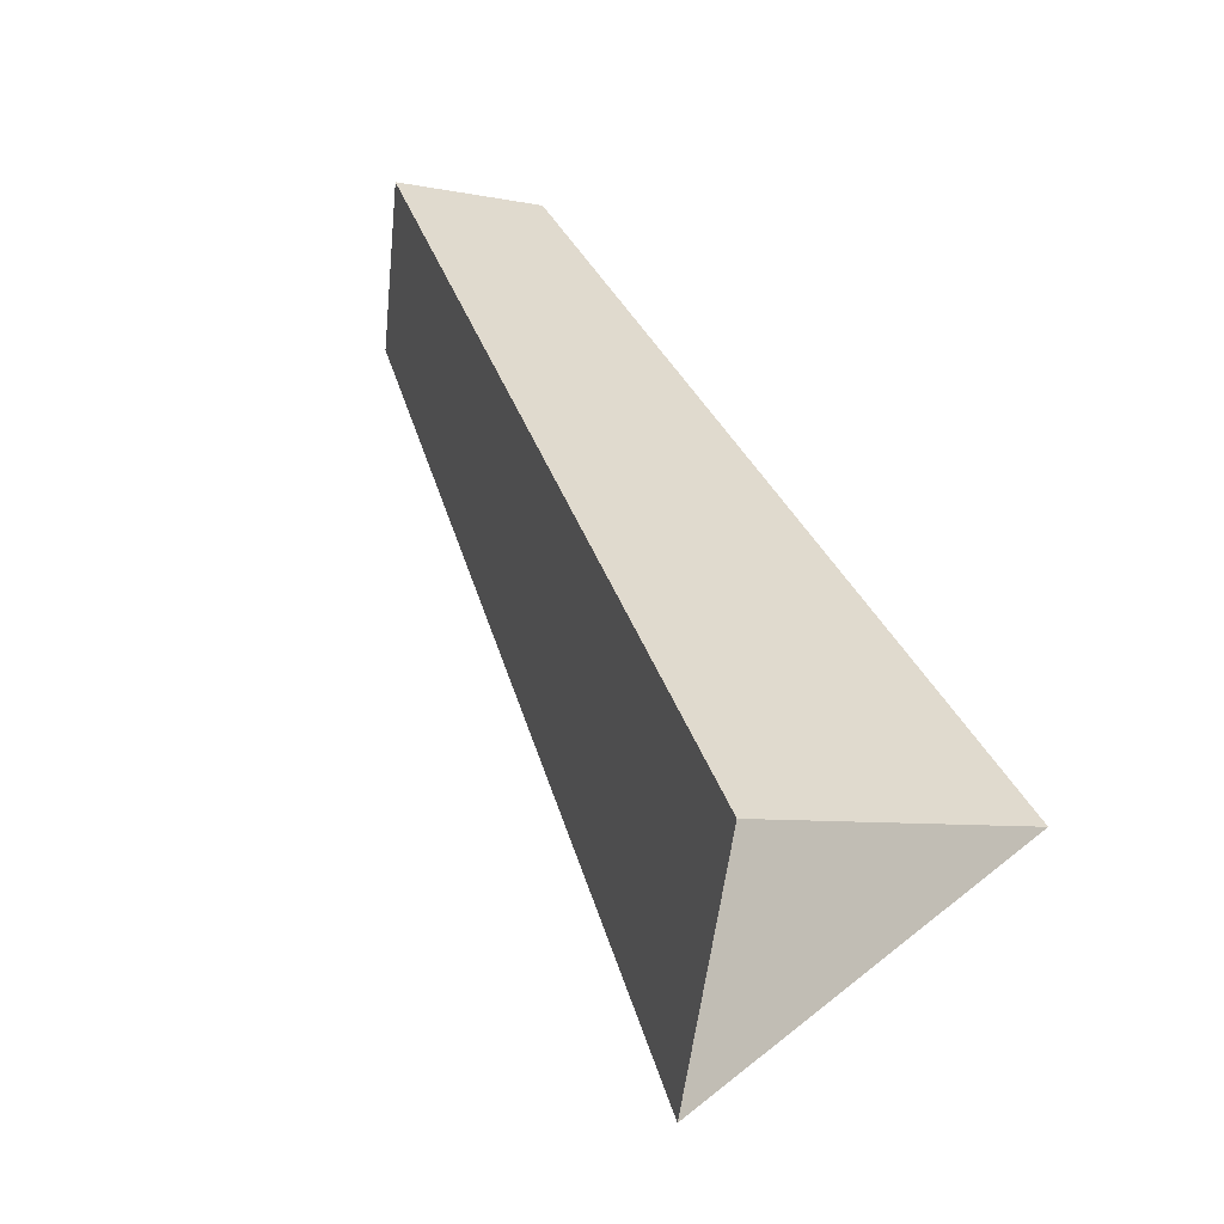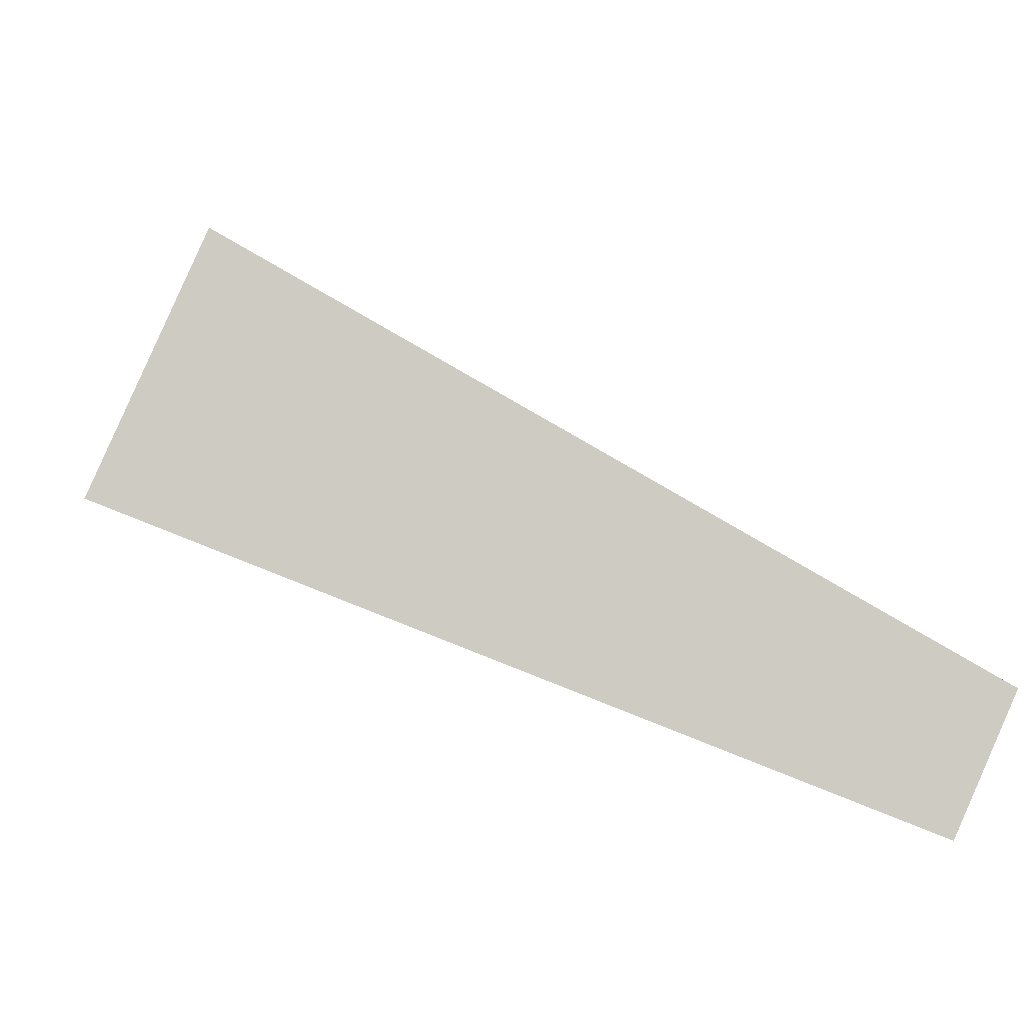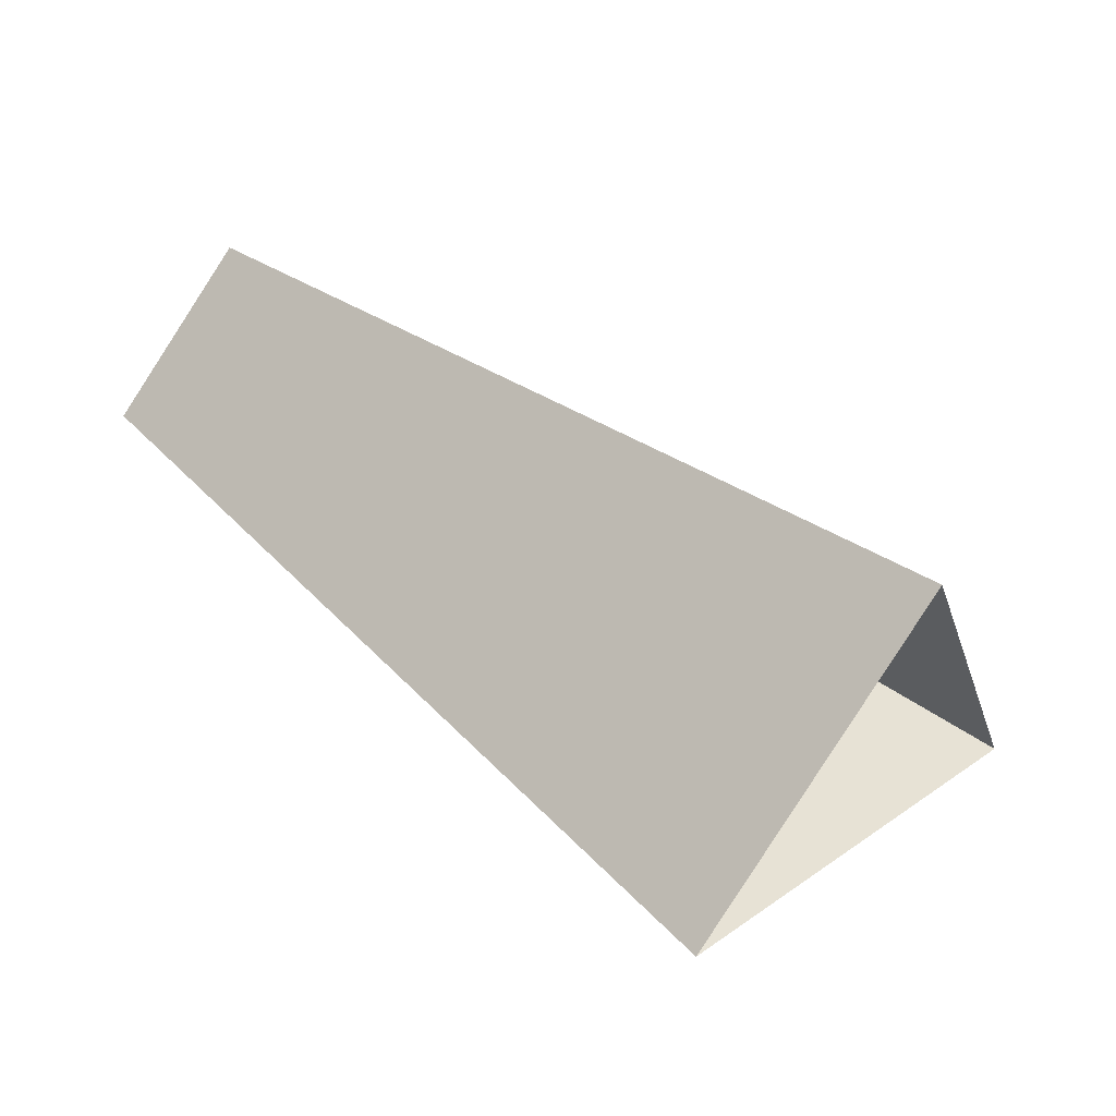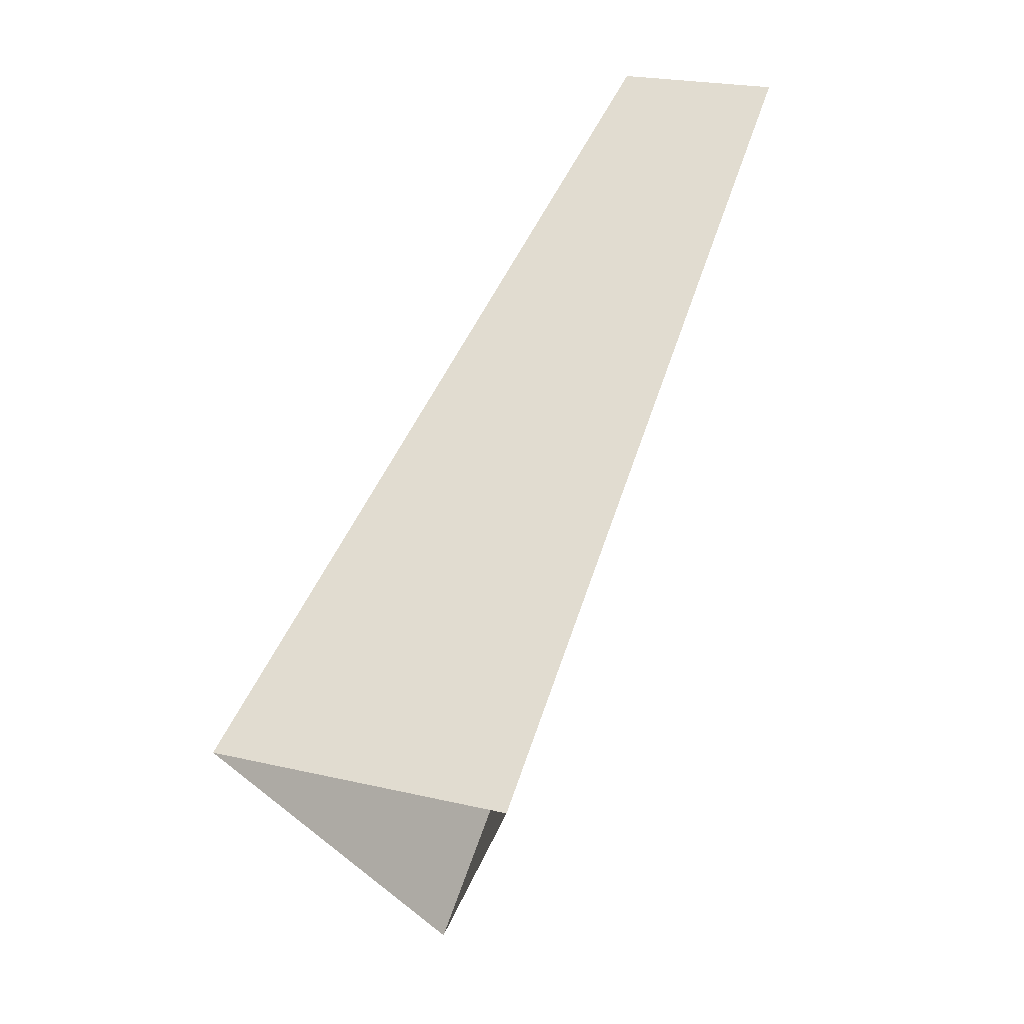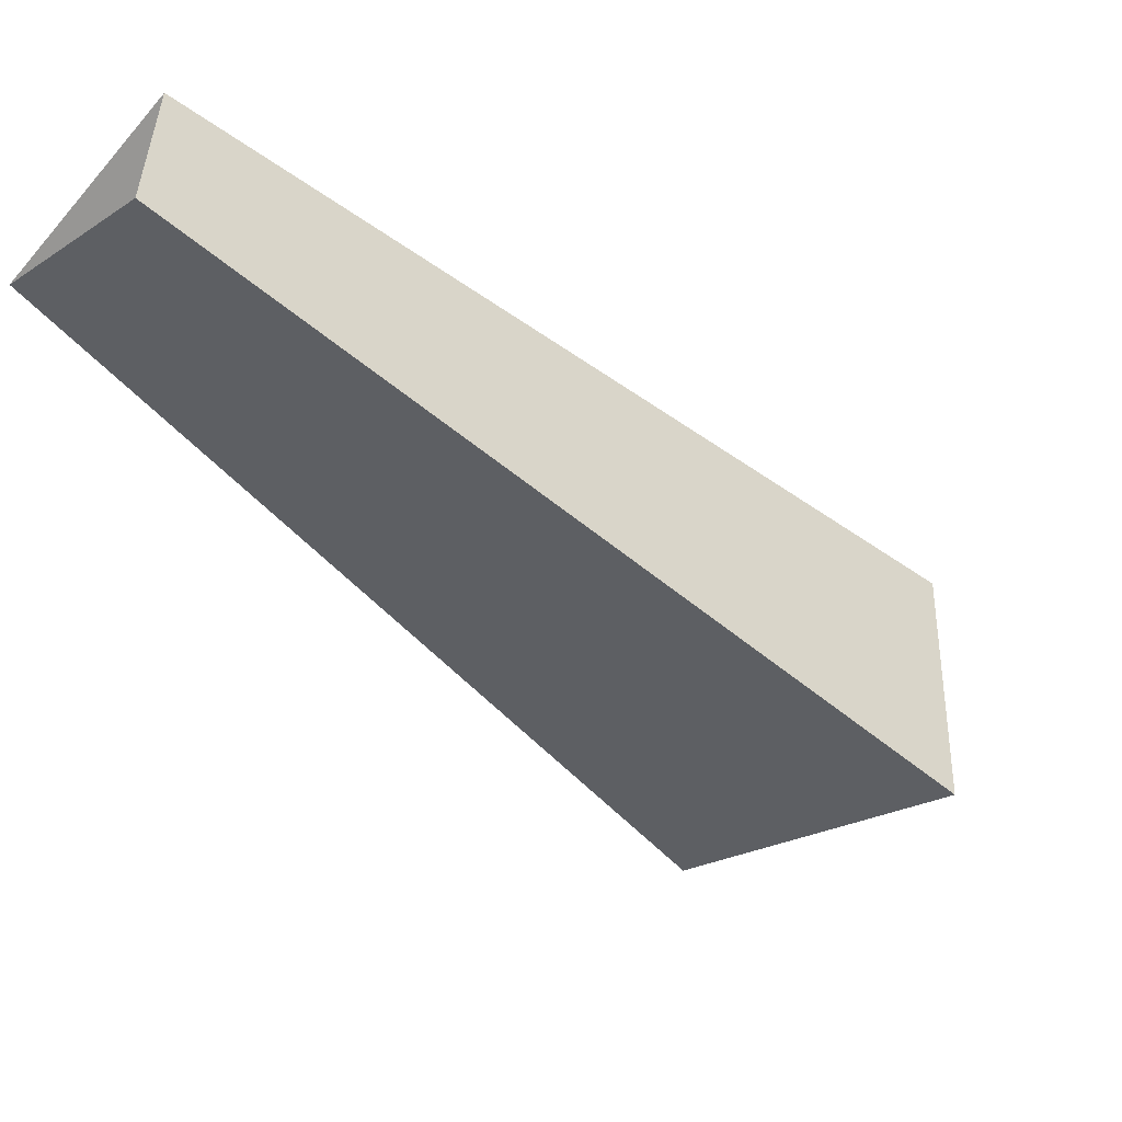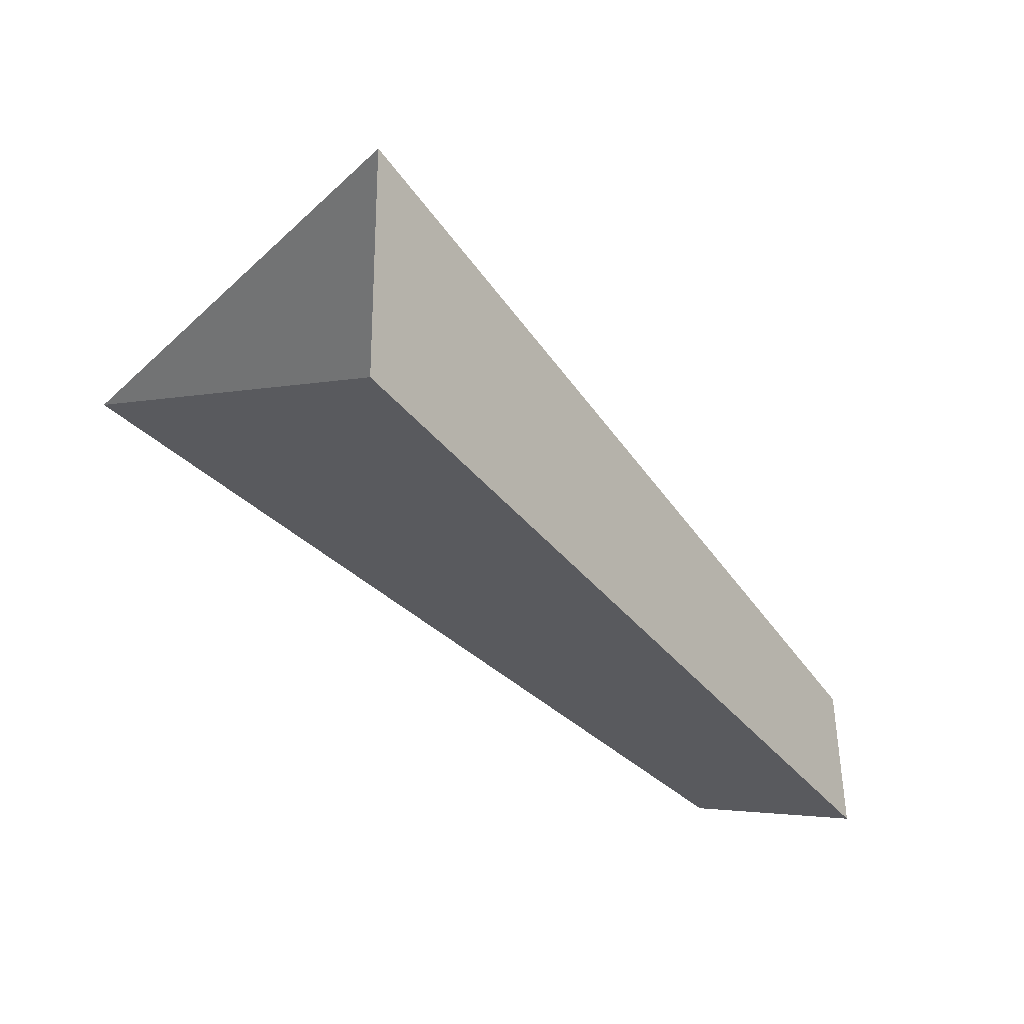
<metadata>
{"format":"obj","ext":"obj","renderer":"f3d","projection":"perspective","resolution":1024,"background":"white","views":[{"elev":-1.5,"azim":28.0,"up":"+Y"},{"elev":11.6,"azim":141.6,"up":"+Z"},{"elev":-29.7,"azim":-12.6,"up":"+Y"},{"elev":13.8,"azim":85.4,"up":"+Y"},{"elev":43.5,"azim":-26.8,"up":"+Y"},{"elev":-11.1,"azim":83.2,"up":"+Z"}]}
</metadata>
<code>
g shard20
v 0.299 -0.2724 0.1569
v 0.2693 -0.2696 0.2111
v 0.2363 -0.3233 0.1653
v 0.5383 -0.4904 0.2823
v 0.4848 -0.4853 0.3799
v 0.4253 -0.5819 0.2976
v 0.4848 -0.4853 0.3799
v 0.2693 -0.2696 0.2111
v 0.299 -0.2724 0.1569
v 0.5383 -0.4904 0.2823
v 0.4253 -0.5819 0.2976
v 0.2363 -0.3233 0.1653
g shard20_0
f 4 5 2
f 1 4 2
f 7 6 3
f 8 7 3
f 11 10 9
f 12 11 9

</code>
